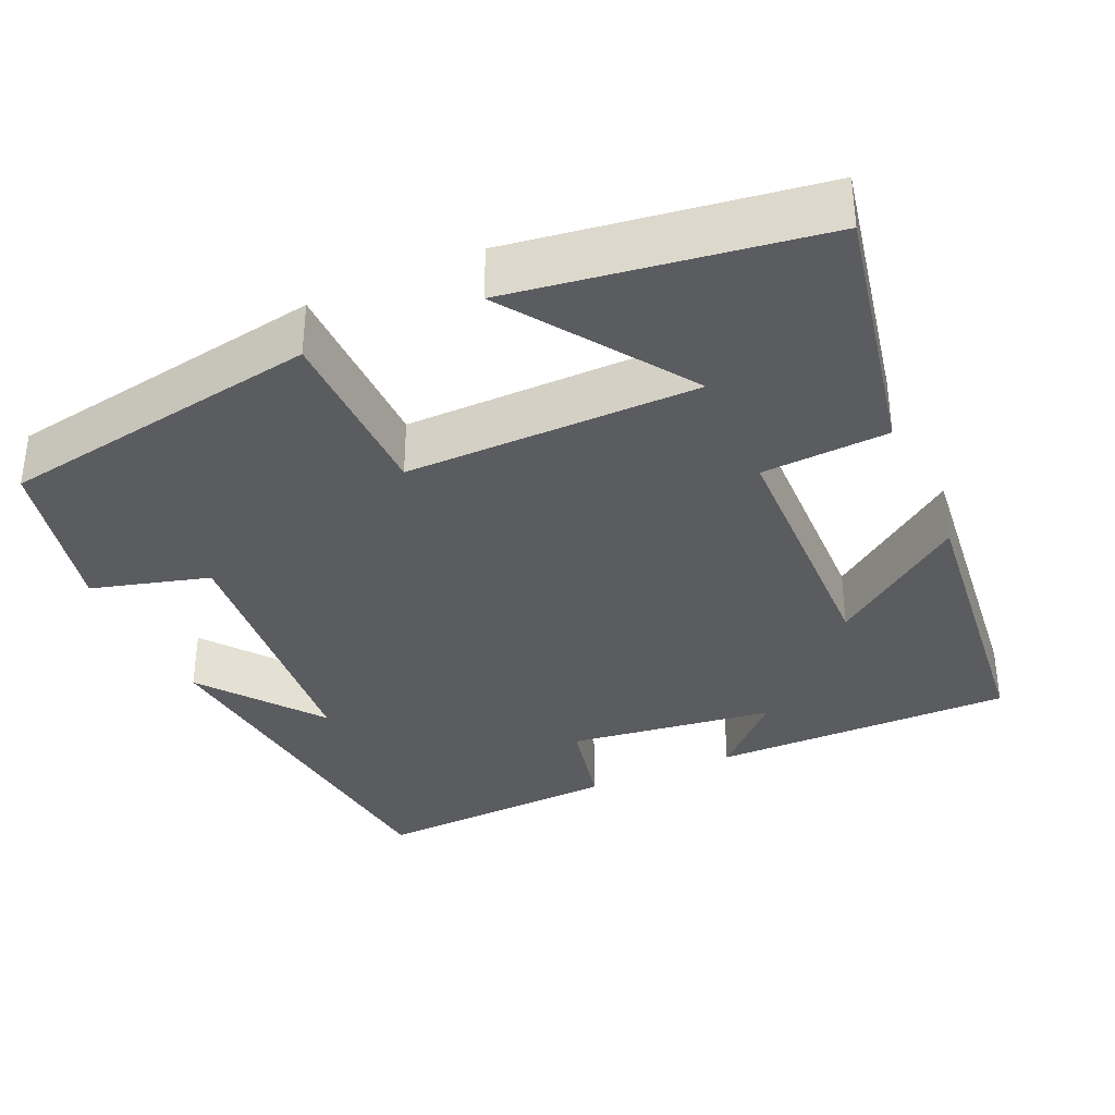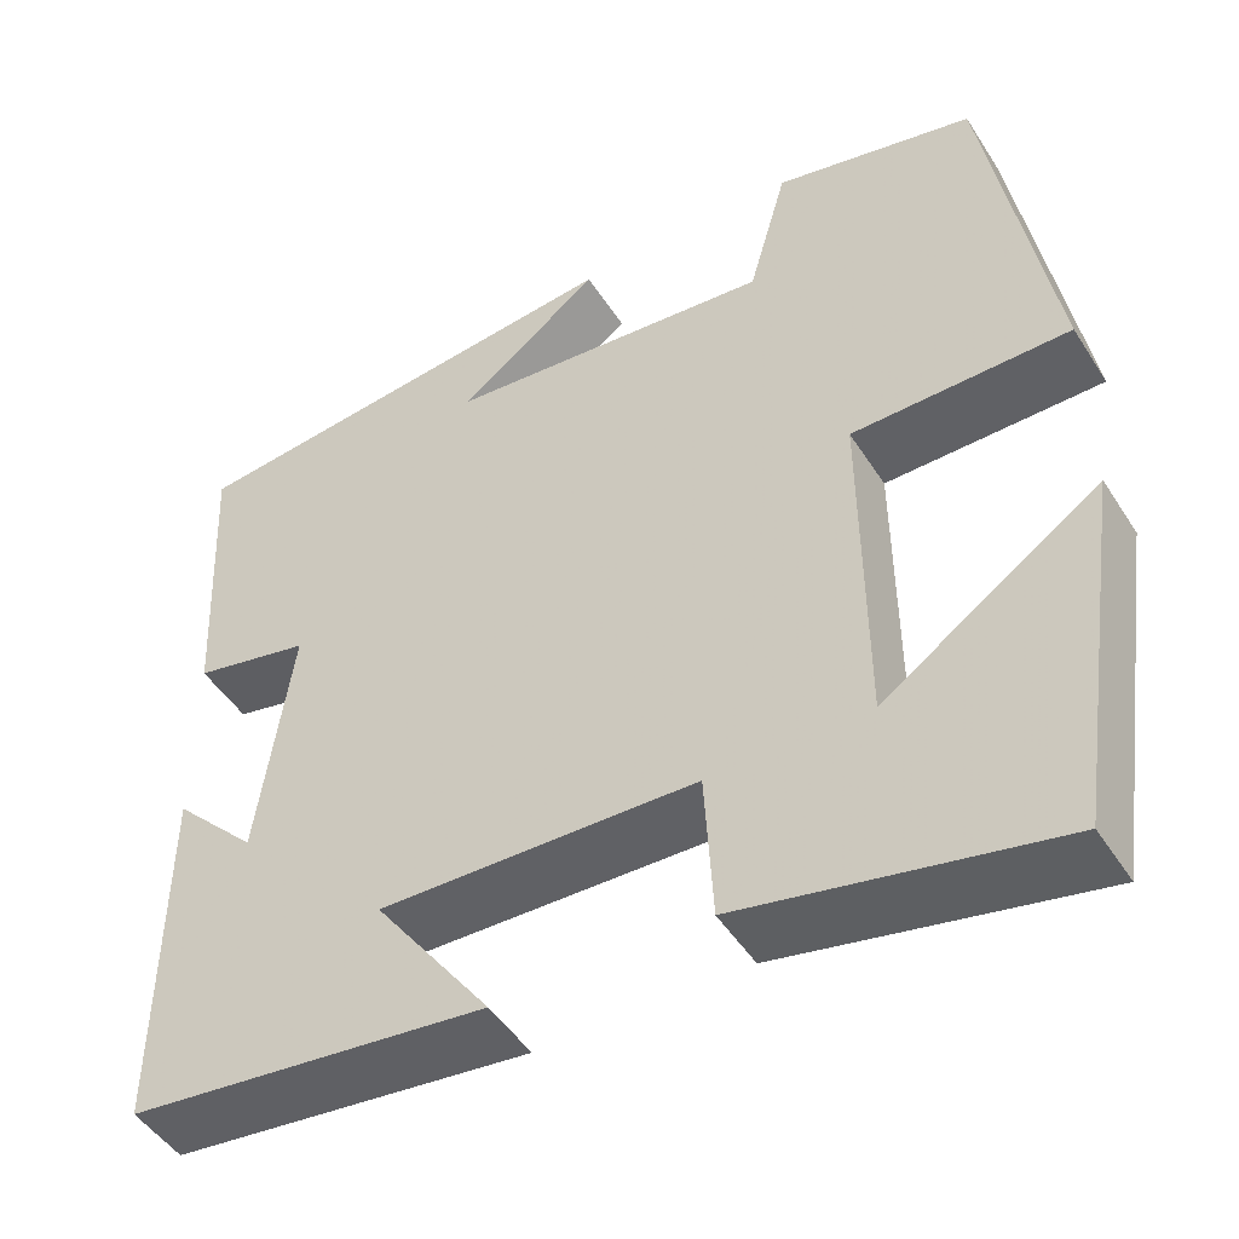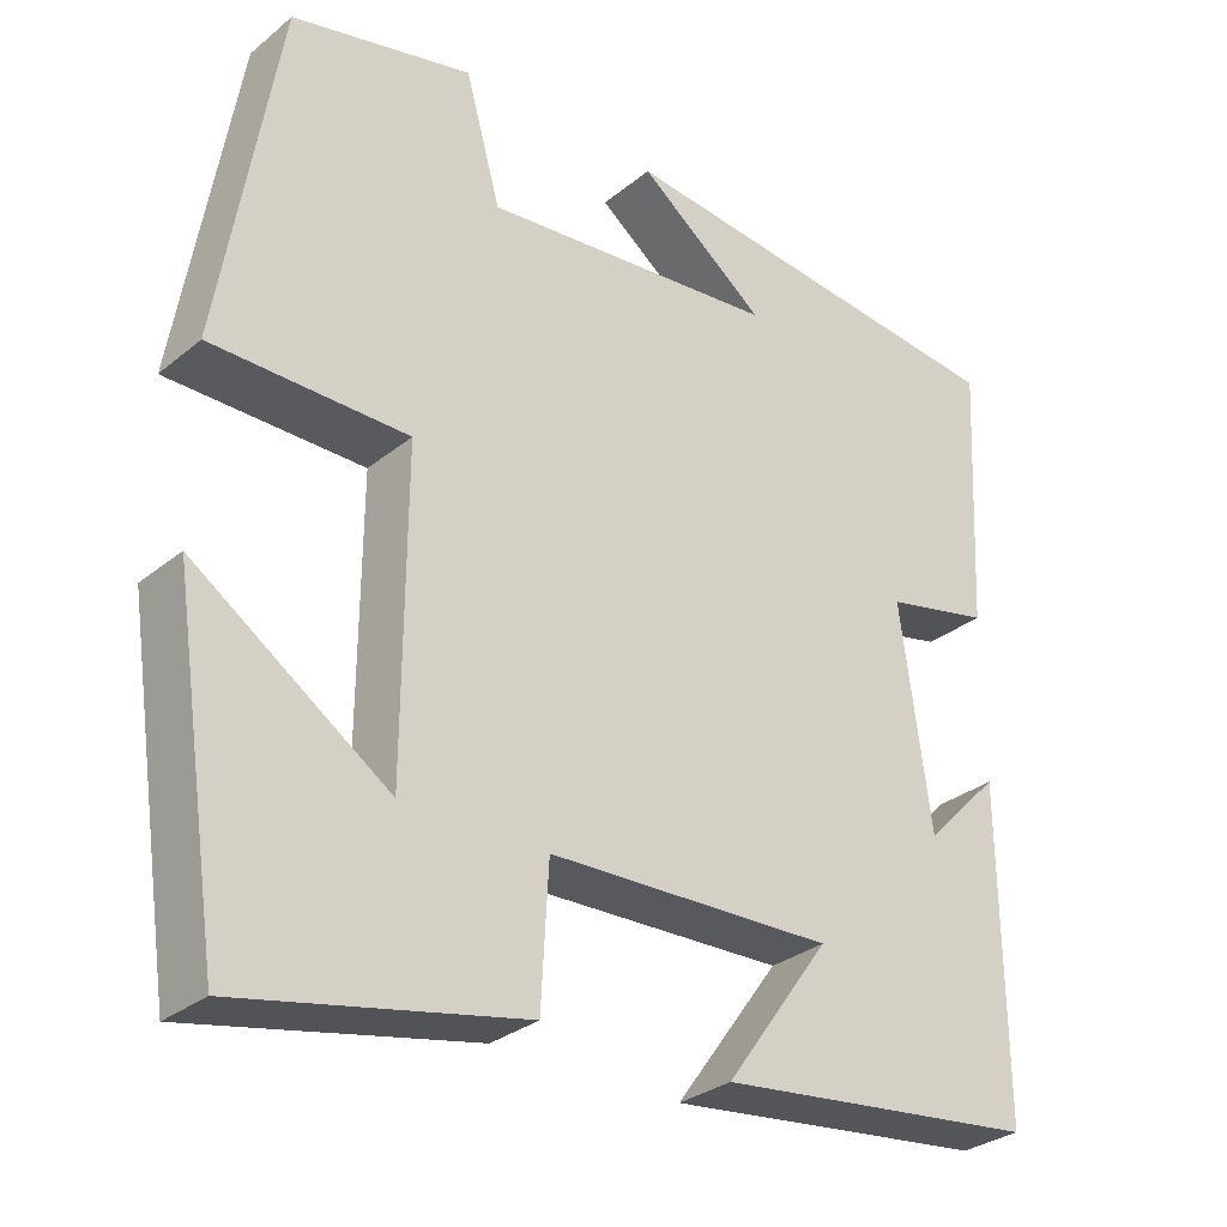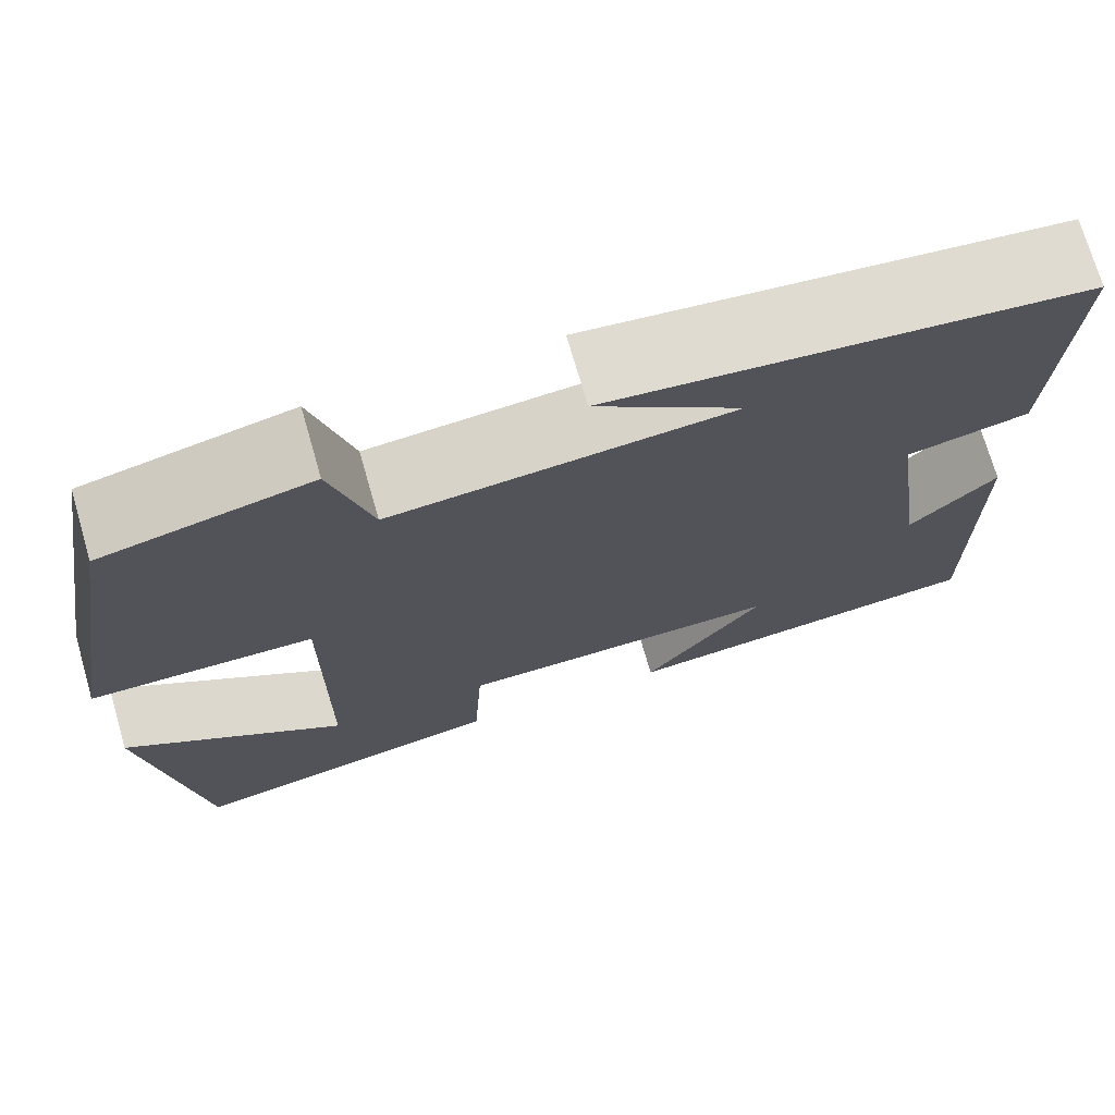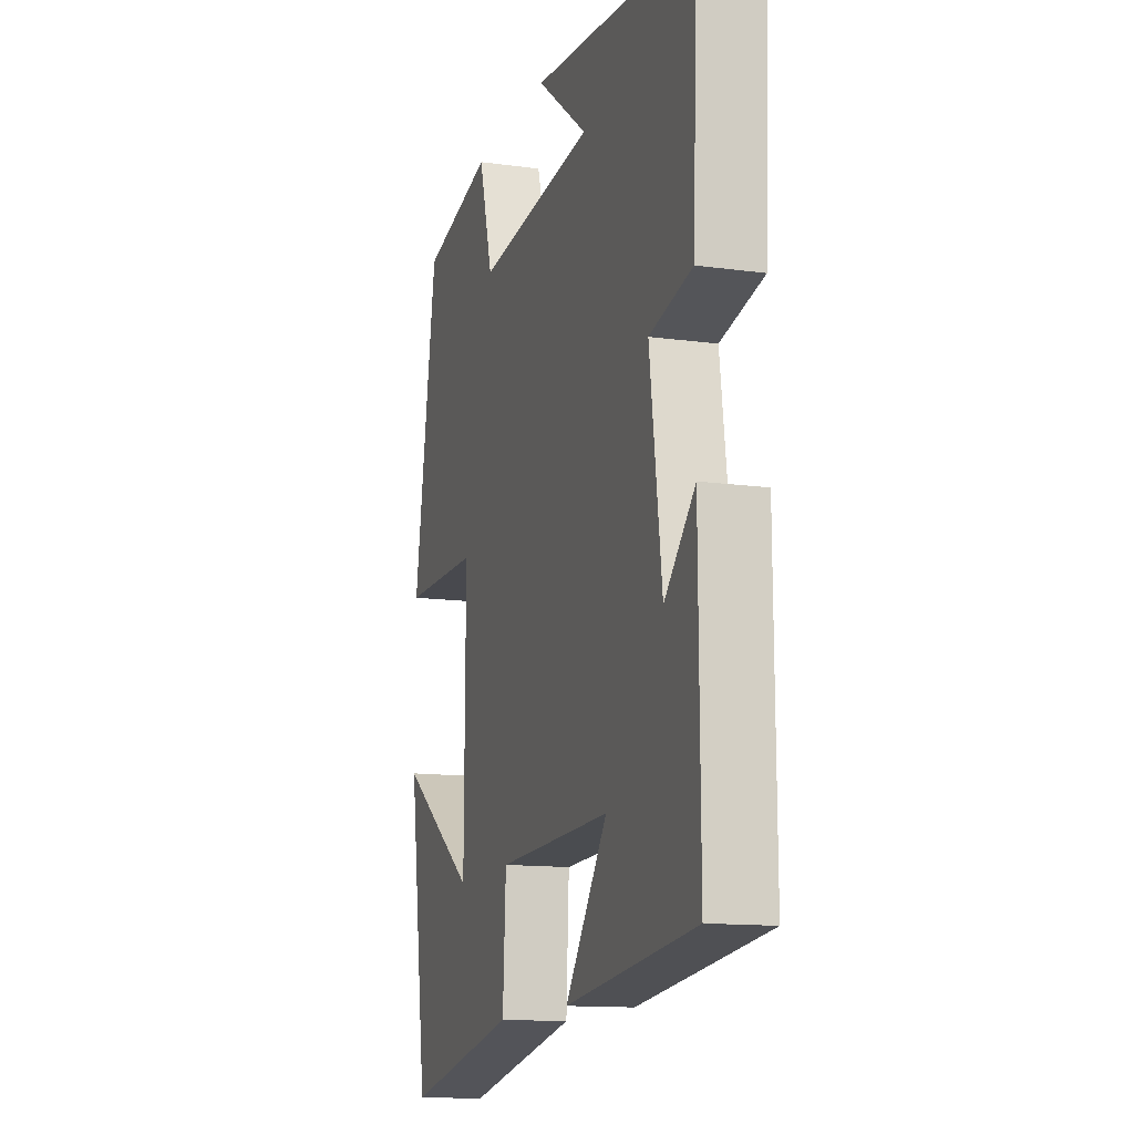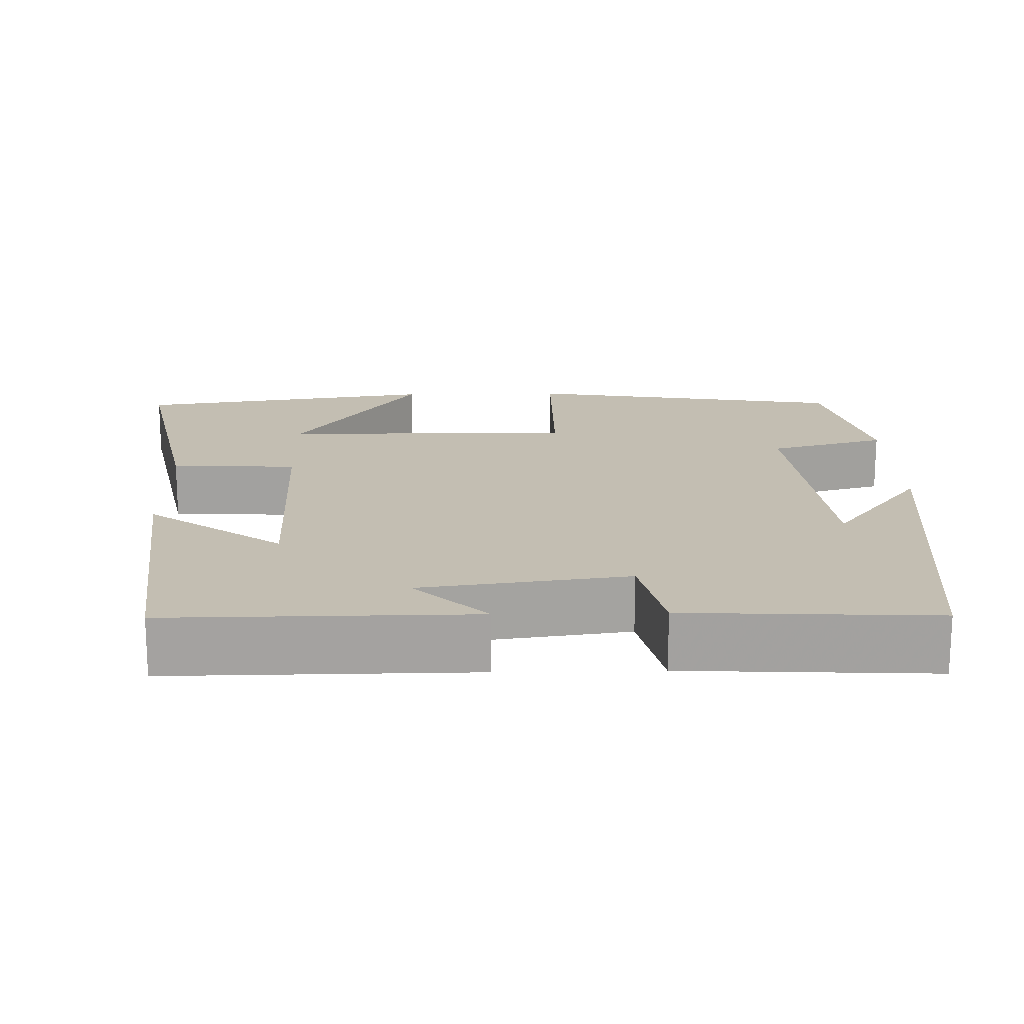
<metadata>
{"format":"obj","ext":"obj","renderer":"f3d","projection":"perspective","resolution":1024,"background":"white","views":[{"elev":-34.9,"azim":114.4,"up":"+Y"},{"elev":-48.1,"azim":31.2,"up":"+Z"},{"elev":-30.2,"azim":139.4,"up":"+Z"},{"elev":72.6,"azim":163.9,"up":"+Z"},{"elev":-13.1,"azim":-107.4,"up":"+Z"},{"elev":17.5,"azim":-91.3,"up":"+Y"}]}
</metadata>
<code>
v 0.442 0.07 -0.569
v 0.106 0.07 -0.5
v 0.097 0.07 -0.338
v -0.243 0.07 -0.328
v -0.118 0.07 -0.5
v -0.503 0.07 -0.456
v -0.5 0.07 -0.069
v -0.41 0.07 -0.161
v -0.374 0.07 0.103
v -0.5 0.07 0.131
v -0.516 0.07 0.448
v -0.026 0.07 0.5
v -0.178 0.07 0.384
v 0.174 0.07 0.35
v 0.216 0.07 0.5
v 0.431 0.07 0.45
v 0.5 0.07 0.037
v 0.267 0.07 0.035
v 0.269 0.07 -0.339
v 0.5 0.07 -0.181
v 0.442 0 -0.569
v 0.106 0 -0.5
v 0.097 0 -0.338
v -0.243 0 -0.328
v -0.118 0 -0.5
v -0.503 0 -0.456
v -0.5 0 -0.069
v -0.41 0 -0.161
v -0.374 0 0.103
v -0.5 0 0.131
v -0.516 0 0.448
v -0.026 0 0.5
v -0.178 0 0.384
v 0.174 0 0.35
v 0.216 0 0.5
v 0.431 0 0.45
v 0.5 0 0.037
v 0.267 0 0.035
v 0.269 0 -0.339
v 0.5 0 -0.181
f 19 20 1 2
f 18 19 2 3
f 16 17 18
f 15 16 18
f 14 15 18
f 18 3 4
f 14 18 4
f 13 14 4
f 11 12 13
f 9 10 11 13
f 8 9 13 4
f 5 6 7 8
f 4 5 8
f 22 21 40 39
f 23 22 39 38
f 38 37 36
f 38 36 35
f 38 35 34
f 24 23 38
f 24 38 34
f 24 34 33
f 33 32 31
f 33 31 30 29
f 24 33 29 28
f 28 27 26 25
f 28 25 24
f 1 21 22 2
f 2 22 23 3
f 3 23 24 4
f 4 24 25 5
f 5 25 26 6
f 6 26 27 7
f 7 27 28 8
f 8 28 29 9
f 9 29 30 10
f 10 30 31 11
f 11 31 32 12
f 12 32 33 13
f 13 33 34 14
f 14 34 35 15
f 15 35 36 16
f 16 36 37 17
f 17 37 38 18
f 18 38 39 19
f 19 39 40 20
f 20 40 21 1

</code>
